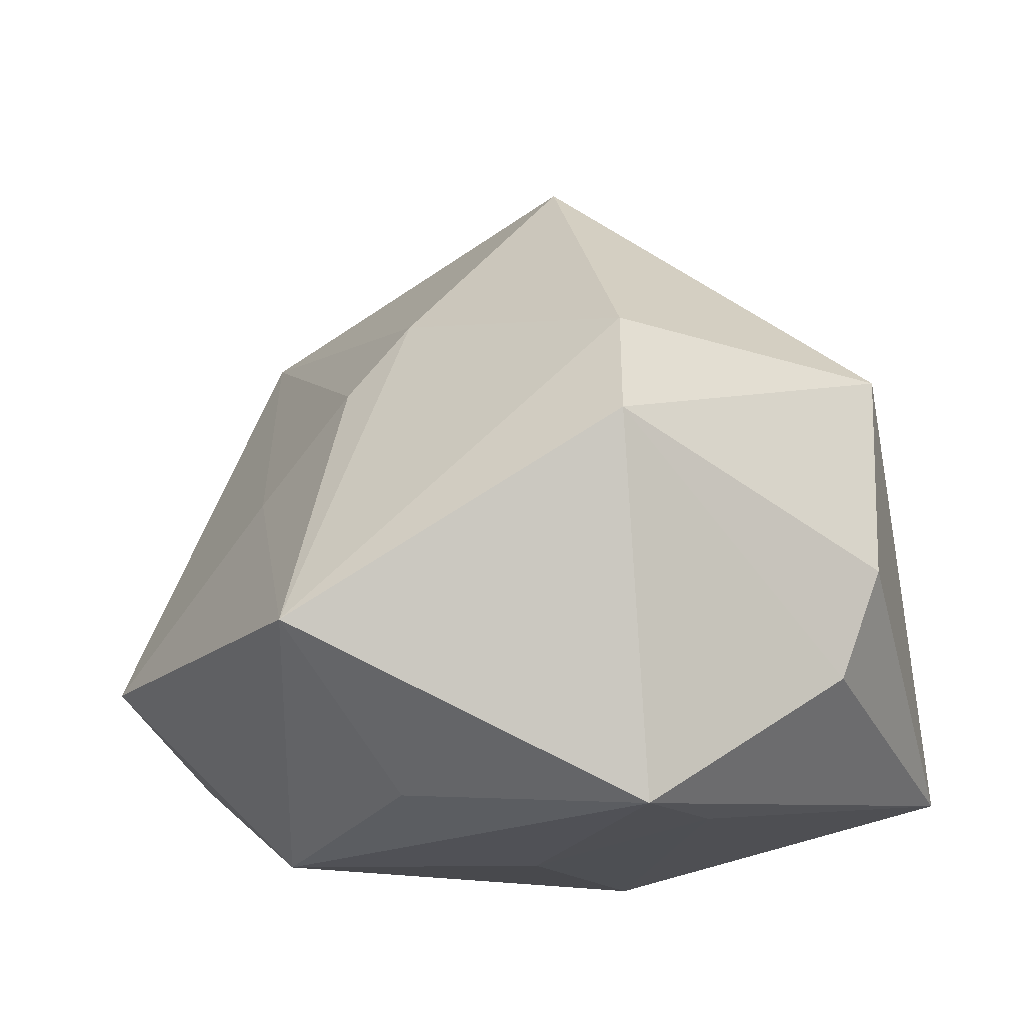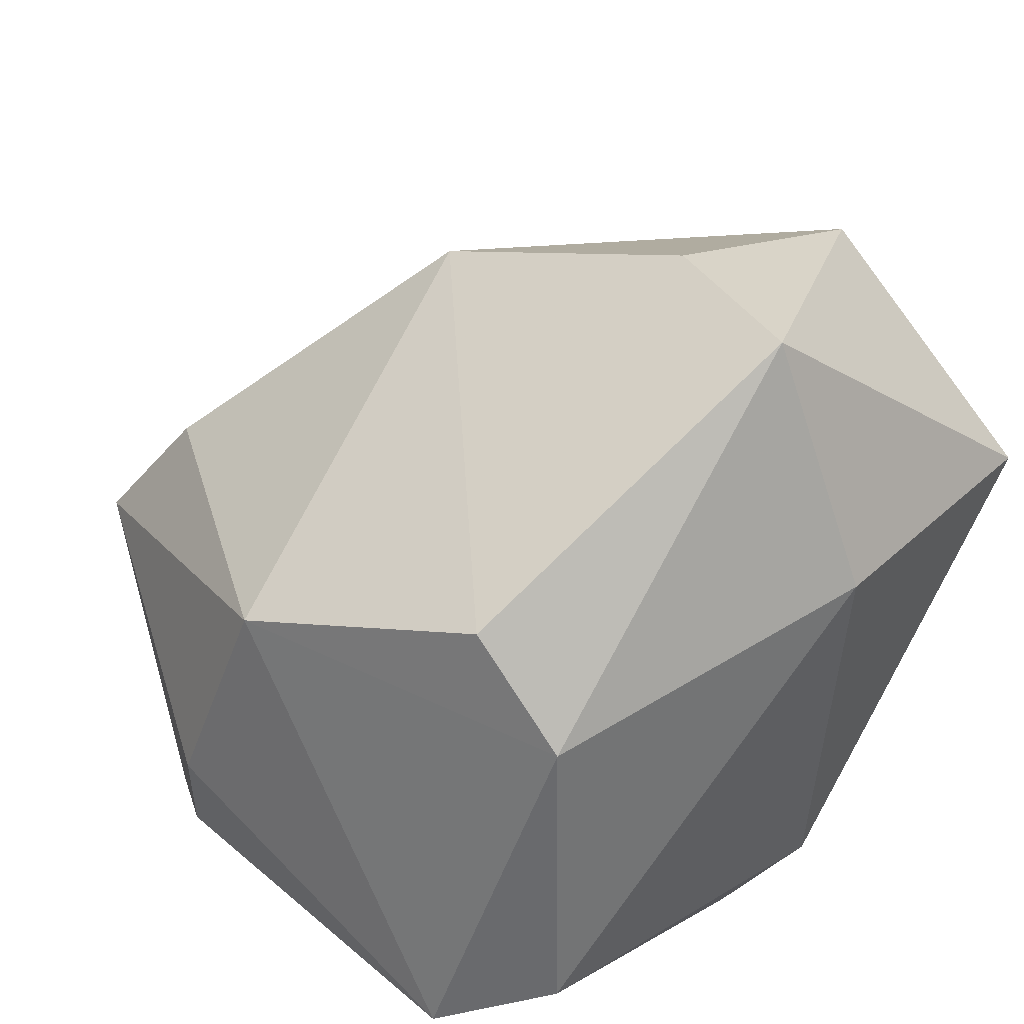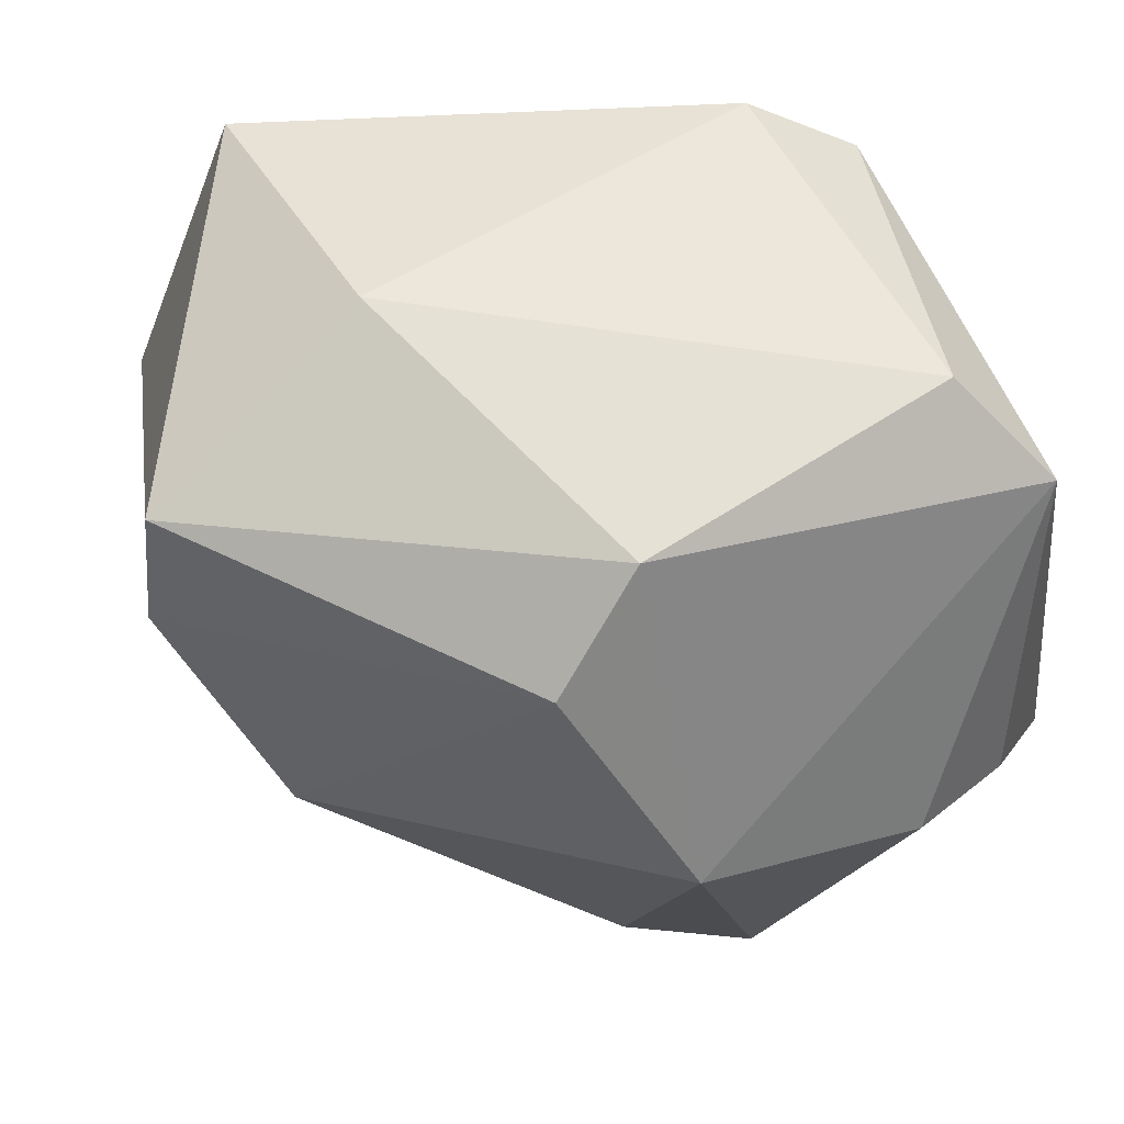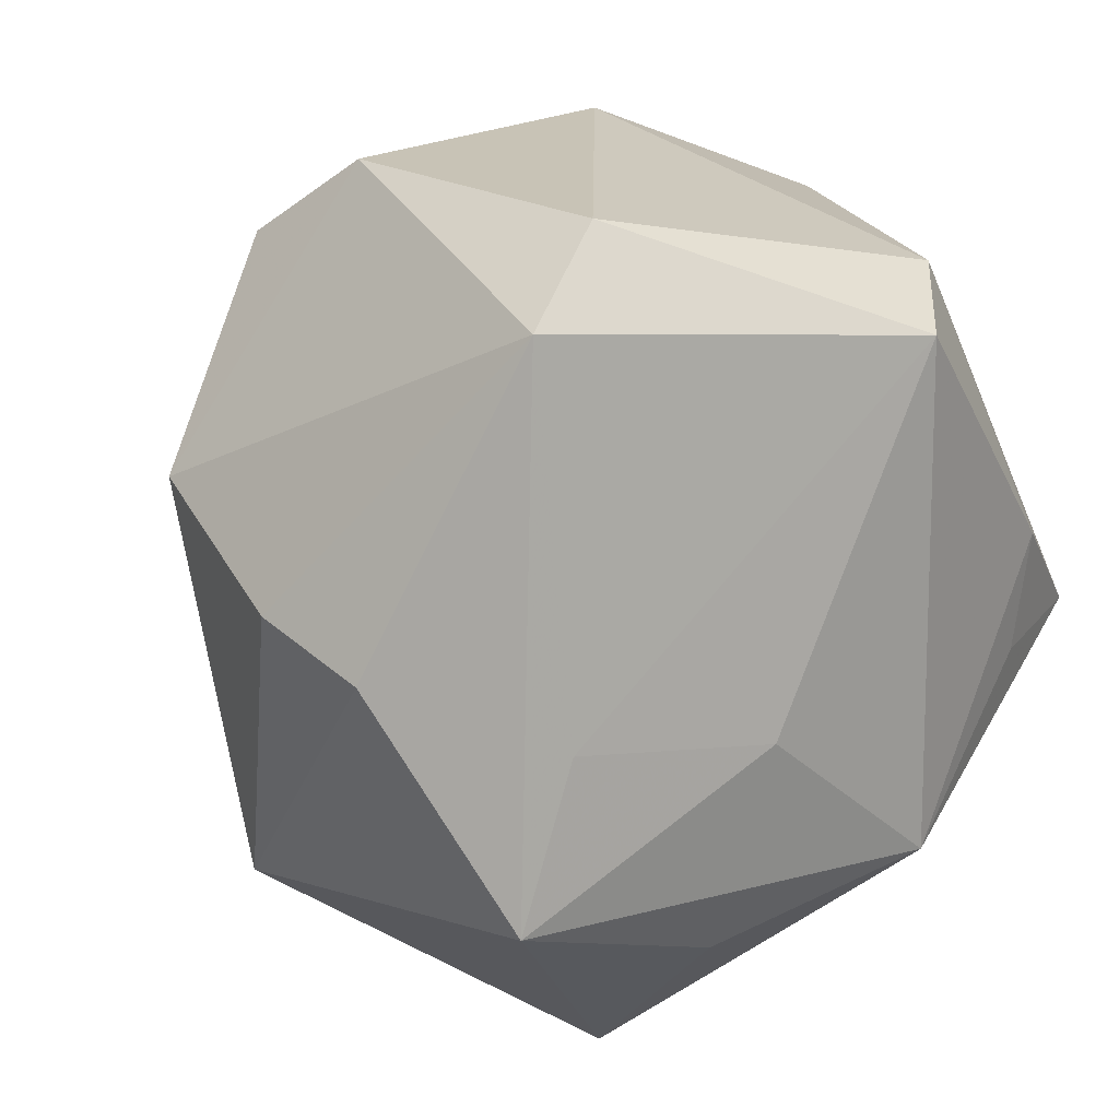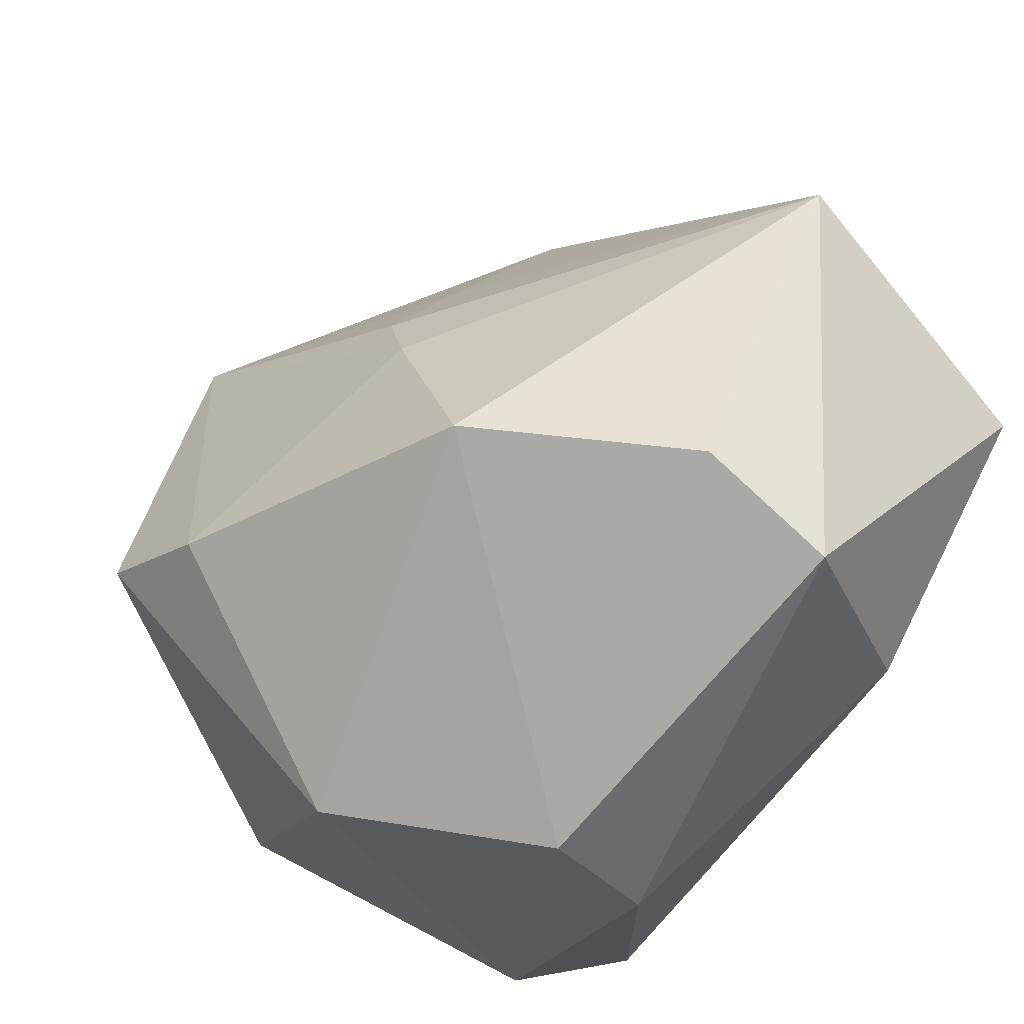
<metadata>
{"format":"obj","ext":"obj","renderer":"f3d","projection":"perspective","resolution":1024,"background":"white","views":[{"elev":-12.5,"azim":44.6,"up":"+Z"},{"elev":35.7,"azim":149.4,"up":"+Z"},{"elev":65.3,"azim":57.6,"up":"+Y"},{"elev":19.3,"azim":139.7,"up":"+Y"},{"elev":69.2,"azim":138.6,"up":"+Z"}]}
</metadata>
<code>
v -0.04782 0.02724 0.01785
v -0.04782 -0.01391 -0.02461
v 0.04757 -0.002183 -0.01852
v 0.002015 -0.02516 0.02625
v 0.03316 -0.008428 -0.03328
v 0.013 -0.03598 -0.03128
v 0.0443 0.009252 0.0179
v -0.04554 -0.004882 0.03409
v 0.03542 -0.02475 0.02048
v -0.01177 -0.03018 -0.03736
v -0.008116 0.01455 0.0509
v -0.03188 -0.01441 -0.03118
v -0.01526 0.04027 0.01974
v -0.03448 -0.03858 -0.01576
v 0.03973 -0.0256 -0.0333
v 0.02276 0.0402 -0.02376
v 0.01298 -0.05379 -0.01412
v 0.04252 -0.0322 0.007624
v -0.001468 -0.03174 0.01712
v 0.02781 0.03153 0.02452
v -0.01874 0.03076 -0.02844
v 0.03442 0.03207 -0.02901
v -0.01341 -0.03443 0.005393
v -0.03461 -0.001529 -0.03105
v 0.008806 -0.007261 0.04563
v -0.01053 0.02604 -0.03736
v -0.01009 0.03059 0.04776
v 0.04971 0.002011 -0.006216
v 0.02326 0.04046 0.01235
v 0.01029 -0.01209 -0.03736
f 10 17 14
f 2 10 14
f 14 8 2
f 2 8 1
f 29 7 22
f 1 8 27
f 1 27 13
f 13 27 29
f 30 10 26
f 15 10 30
f 15 17 6
f 6 10 15
f 17 10 6
f 25 8 4
f 17 4 19
f 19 4 8
f 21 2 1
f 1 13 21
f 10 2 12
f 18 17 15
f 28 22 7
f 7 18 28
f 11 8 25
f 11 27 8
f 20 7 29
f 29 27 20
f 27 11 20
f 25 7 20
f 20 11 25
f 5 22 15
f 15 30 5
f 26 22 5
f 5 30 26
f 23 8 14
f 23 19 8
f 14 17 23
f 17 19 23
f 24 21 26
f 2 21 24
f 24 12 2
f 26 10 24
f 10 12 24
f 16 13 29
f 16 21 13
f 29 22 16
f 16 22 26
f 26 21 16
f 9 7 25
f 9 18 7
f 25 4 9
f 9 4 17
f 17 18 9
f 15 22 3
f 22 28 3
f 3 18 15
f 3 28 18

</code>
